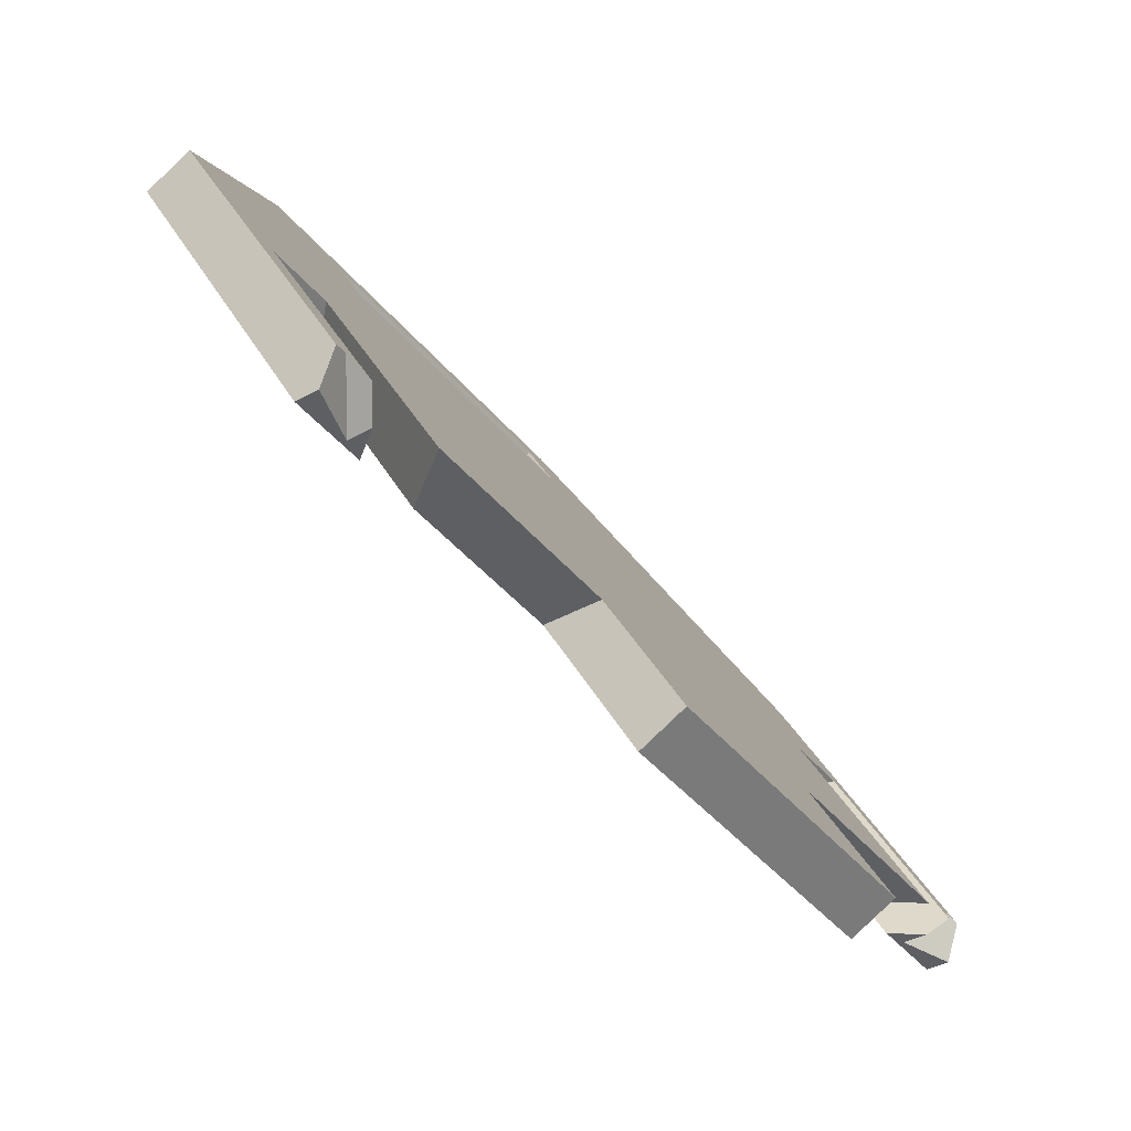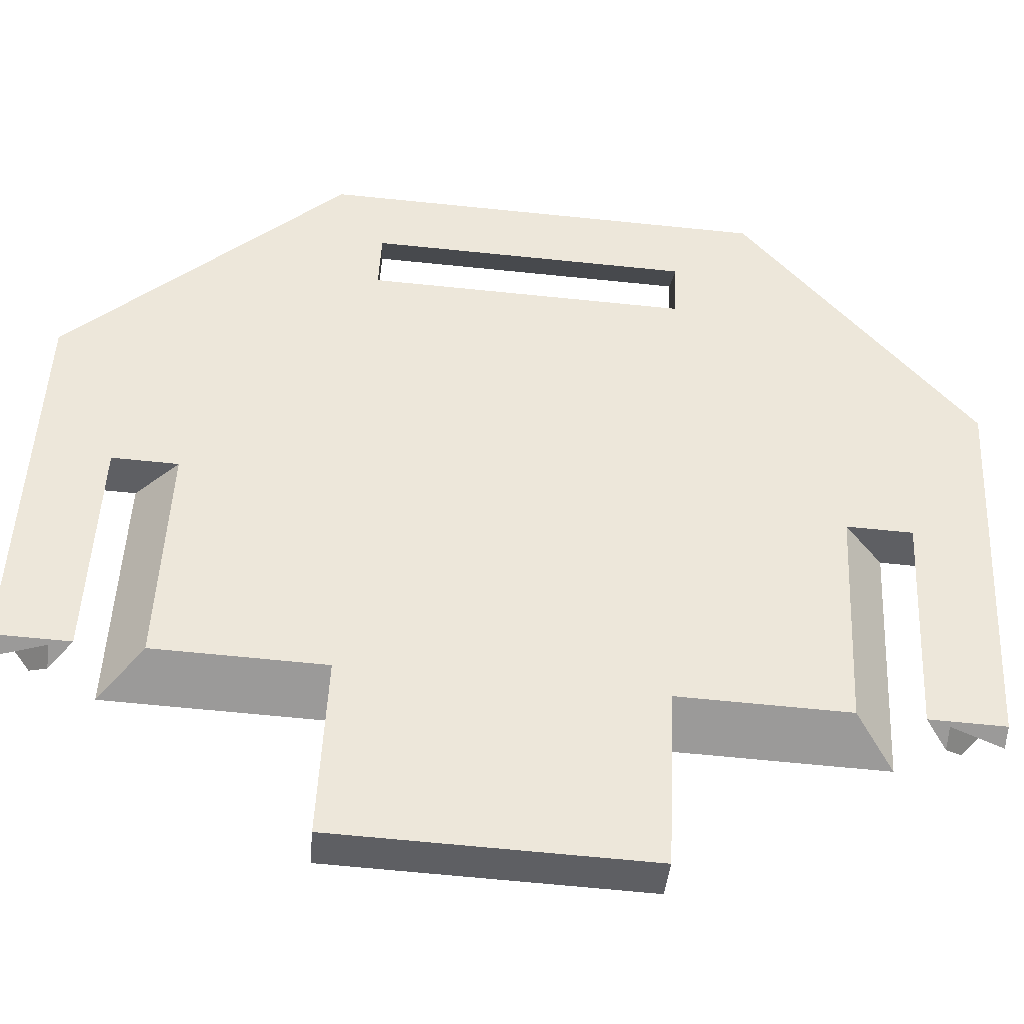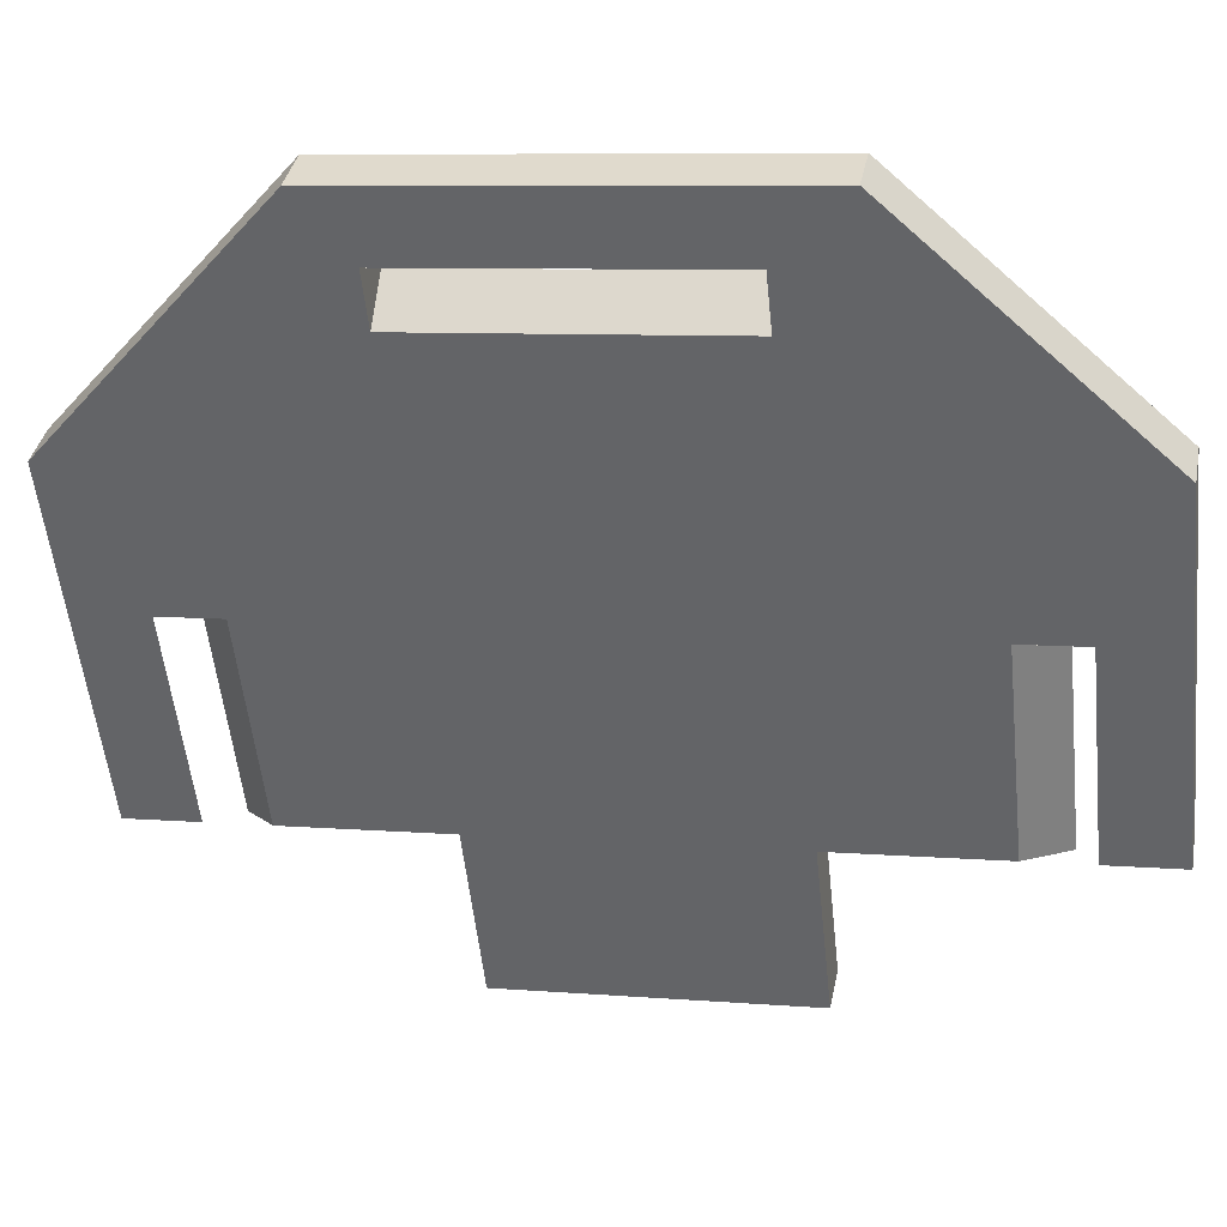
<metadata>
{"format":"obj","ext":"obj","renderer":"f3d","projection":"perspective","resolution":1024,"background":"white","views":[{"elev":-39.9,"azim":-145.4,"up":"+Z"},{"elev":-69.5,"azim":84.3,"up":"+Z"},{"elev":7.9,"azim":102.7,"up":"+Z"}]}
</metadata>
<code>
v 0.687 -0.03364 -0.139
v 0.6959 -0.03364 -0.1438
v 0.6959 0.03069 -0.1438
v 0.687 0.03069 -0.139
v 0.687 0.01461 -0.139
v 0.687 -0.001473 -0.139
v 0.687 -0.01756 -0.139
v 0.6959 -0.01756 -0.1438
v 0.6959 -0.001473 -0.1438
v 0.6959 0.01461 -0.1438
v 0.7361 -0.06862 -0.07025
v 0.7272 -0.0775 -0.0654
v 0.7189 -0.0775 -0.08061
v 0.7106 -0.0775 -0.09582
v 0.7023 -0.0775 -0.111
v 0.7138 -0.06862 -0.111
v 0.7212 -0.06862 -0.09744
v 0.7286 -0.06862 -0.08385
v 0.7272 -0.09098 -0.0654
v 0.7361 -0.06862 -0.07025
v 0.7272 -0.0775 -0.0654
v 0.7361 -0.08209 -0.07025
v 0.7272 0.07455 -0.0654
v 0.7361 0.06567 -0.07025
v 0.7138 0.06567 -0.111
v 0.7023 0.07455 -0.111
v 0.7106 0.07455 -0.09582
v 0.7189 0.07455 -0.08061
v 0.7286 0.06567 -0.08385
v 0.7212 0.06567 -0.09744
v 0.7361 0.06567 -0.07025
v 0.7272 0.08803 -0.0654
v 0.7272 0.07455 -0.0654
v 0.7361 0.07915 -0.07025
v 0.7023 -0.0775 -0.111
v 0.7138 -0.03364 -0.111
v 0.7023 -0.03364 -0.111
v 0.7023 -0.04826 -0.111
v 0.7023 -0.06288 -0.111
v 0.7138 -0.06862 -0.111
v 0.7138 -0.05113 -0.111
v 0.7023 -0.03364 -0.111
v 0.687 -0.03364 -0.139
v 0.6946 -0.03364 -0.125
v 0.6959 -0.03364 -0.1438
v 0.7138 -0.03364 -0.111
v 0.7049 -0.03364 -0.1274
v 0.7023 0.03069 -0.111
v 0.7023 0.07455 -0.111
v 0.7138 0.06567 -0.111
v 0.7023 0.05993 -0.111
v 0.7023 0.04531 -0.111
v 0.7138 0.03069 -0.111
v 0.7138 0.04818 -0.111
v 0.7138 0.03069 -0.111
v 0.7023 0.03069 -0.111
v 0.687 0.03069 -0.139
v 0.6959 0.03069 -0.1438
v 0.6946 0.03069 -0.125
v 0.7049 0.03069 -0.1274
v 0.7637 -0.03364 -0.01958
v 0.7576 -0.03364 -0.009666
v 0.7637 0.03069 -0.01958
v 0.7576 0.03069 -0.009666
v 0.7576 0.01461 -0.009666
v 0.7576 -0.001473 -0.009666
v 0.7576 -0.01756 -0.009666
v 0.7637 -0.01756 -0.01958
v 0.7637 -0.001473 -0.01958
v 0.7637 0.01461 -0.01958
v 0.7631 -0.03364 0.0005715
v 0.7693 0.03069 -0.009344
v 0.7631 0.03069 0.0005715
v 0.7631 0.01461 0.0005715
v 0.7631 -0.001473 0.0005715
v 0.7631 -0.01756 0.0005715
v 0.7693 -0.03364 -0.009344
v 0.7693 -0.01756 -0.009344
v 0.7693 -0.001473 -0.009344
v 0.7693 0.01461 -0.009344
v 0.7576 -0.03364 -0.009666
v 0.7637 -0.03364 -0.01958
v 0.7693 -0.03364 -0.009344
v 0.7631 -0.03364 0.0005715
v 0.7637 0.03069 -0.01958
v 0.7576 0.03069 -0.009666
v 0.7631 0.03069 0.0005715
v 0.7693 0.03069 -0.009344
v 0.7361 -0.08209 -0.07025
v 0.7272 -0.09098 -0.0654
v 0.7197 -0.09098 -0.07905
v 0.7123 -0.09098 -0.0927
v 0.7048 -0.09098 -0.1063
v 0.7138 -0.08209 -0.111
v 0.7212 -0.08209 -0.09744
v 0.7286 -0.08209 -0.08385
v 0.7078 -0.08671 -0.111
v 0.7138 -0.09777 -0.111
v 0.7138 -0.08209 -0.111
v 0.7138 -0.08993 -0.111
v 0.7078 -0.08671 -0.111
v 0.7127 -0.08671 -0.111
v 0.7109 -0.09224 -0.111
v 0.7092 -0.09777 -0.111
v 0.7127 -0.08671 -0.111
v 0.7071 -0.09474 -0.1022
v 0.7048 -0.09098 -0.1063
v 0.7078 -0.08671 -0.111
v 0.7108 -0.08939 -0.1081
v 0.709 -0.09206 -0.1052
v 0.7127 -0.08671 -0.111
v 0.7092 -0.09777 -0.111
v 0.7078 -0.09777 -0.1072
v 0.7065 -0.09777 -0.1033
v 0.7109 -0.09224 -0.111
v 0.7071 -0.09474 -0.1022
v 0.709 -0.09206 -0.1052
v 0.7108 -0.08939 -0.1081
v 0.7272 0.08803 -0.0654
v 0.7361 0.07915 -0.07025
v 0.7138 0.07915 -0.111
v 0.7286 0.07915 -0.08385
v 0.7212 0.07915 -0.09744
v 0.7078 0.08377 -0.111
v 0.7063 0.0859 -0.1087
v 0.7048 0.08803 -0.1063
v 0.7123 0.08803 -0.0927
v 0.7197 0.08803 -0.07905
v 0.7138 0.07915 -0.111
v 0.7138 0.09483 -0.111
v 0.7092 0.09483 -0.111
v 0.7078 0.08377 -0.111
v 0.7138 0.08699 -0.111
v 0.7109 0.0893 -0.111
v 0.7127 0.08377 -0.111
v 0.7127 0.08377 -0.111
v 0.7065 0.09483 -0.1033
v 0.7092 0.09483 -0.111
v 0.7109 0.0893 -0.111
v 0.7071 0.09179 -0.1022
v 0.7108 0.08644 -0.1081
v 0.709 0.08912 -0.1052
v 0.7127 0.08377 -0.111
v 0.7071 0.09179 -0.1022
v 0.7078 0.08377 -0.111
v 0.7063 0.0859 -0.1087
v 0.7048 0.08803 -0.1063
v 0.706 0.08991 -0.1043
v 0.709 0.08912 -0.1052
v 0.7108 0.08644 -0.1081
v 0.7425 0.09483 -0.03719
v 0.7514 0.09483 -0.04205
v 0.7092 0.09483 -0.111
v 0.7138 0.09483 -0.111
v 0.7232 0.09483 -0.09379
v 0.7326 0.09483 -0.07654
v 0.742 0.09483 -0.05929
v 0.7065 0.09483 -0.1033
v 0.7335 0.09483 -0.05372
v 0.7245 0.09483 -0.07024
v 0.7155 0.09483 -0.08676
v 0.7762 0.04576 0.003278
v 0.77 0.05802 -0.008054
v 0.7638 0.07029 -0.01938
v 0.7576 0.08256 -0.03072
v 0.7514 0.09483 -0.04205
v 0.7425 0.09483 -0.03719
v 0.7673 0.04576 0.008132
v 0.7487 0.08256 -0.02586
v 0.7549 0.07029 -0.01453
v 0.7611 0.05802 -0.0032
v 0.7513 -0.09777 -0.04239
v 0.7092 -0.09777 -0.111
v 0.7078 -0.09777 -0.1072
v 0.7065 -0.09777 -0.1033
v 0.7138 -0.09777 -0.111
v 0.7424 -0.09777 -0.03754
v 0.7419 -0.09777 -0.05955
v 0.7325 -0.09777 -0.07671
v 0.7232 -0.09777 -0.09387
v 0.7155 -0.09777 -0.08685
v 0.7244 -0.09777 -0.07041
v 0.7334 -0.09777 -0.05397
v 0.7419 -0.07163 -0.05955
v 0.7536 -0.07163 -0.03812
v 0.7185 -0.04357 -0.1024
v 0.7302 -0.04357 -0.08099
v 0.7419 -0.04357 -0.05955
v 0.7536 -0.04357 -0.03812
v 0.7068 -0.01551 -0.1239
v 0.7185 -0.01551 -0.1024
v 0.7302 -0.01551 -0.08099
v 0.7419 -0.01551 -0.05955
v 0.7536 -0.01551 -0.03812
v 0.7068 0.01256 -0.1239
v 0.7185 0.01256 -0.1024
v 0.7302 0.01256 -0.08099
v 0.7419 0.01256 -0.05955
v 0.7536 0.01256 -0.03812
v 0.7185 0.04062 -0.1024
v 0.7302 0.04062 -0.08099
v 0.7419 0.04062 -0.05955
v 0.7536 0.04062 -0.03812
v 0.7419 0.06869 -0.05955
v 0.7536 0.06869 -0.03812
v 0.7361 -0.06862 -0.07025
v 0.7286 -0.06862 -0.08385
v 0.7212 -0.06862 -0.09744
v 0.7138 -0.06862 -0.111
v 0.7138 -0.08209 -0.111
v 0.7212 -0.08209 -0.09744
v 0.7286 -0.08209 -0.08385
v 0.7361 -0.08209 -0.07025
v 0.7361 0.06567 -0.07025
v 0.7361 0.07915 -0.07025
v 0.7138 -0.05113 -0.111
v 0.7138 -0.03364 -0.111
v 0.7138 -0.09777 -0.111
v 0.7138 -0.08993 -0.111
v 0.7049 -0.03364 -0.1274
v 0.6959 -0.03364 -0.1438
v 0.6959 -0.01756 -0.1438
v 0.6959 -0.001473 -0.1438
v 0.6959 0.01461 -0.1438
v 0.6959 0.03069 -0.1438
v 0.7138 0.07915 -0.111
v 0.7138 0.08699 -0.111
v 0.7138 0.09483 -0.111
v 0.7138 0.03069 -0.111
v 0.7138 0.04818 -0.111
v 0.7138 0.06567 -0.111
v 0.7049 0.03069 -0.1274
v 0.7232 0.09483 -0.09379
v 0.7326 0.09483 -0.07654
v 0.742 0.09483 -0.05929
v 0.7514 0.09483 -0.04205
v 0.7212 0.06567 -0.09744
v 0.7286 0.06567 -0.08385
v 0.7286 0.07915 -0.08385
v 0.7212 0.07915 -0.09744
v 0.7637 0.03069 -0.01958
v 0.7637 0.01461 -0.01958
v 0.7637 -0.001473 -0.01958
v 0.7637 -0.01756 -0.01958
v 0.7637 -0.03364 -0.01958
v 0.7693 -0.03364 -0.009344
v 0.7693 -0.01756 -0.009344
v 0.7693 -0.001473 -0.009344
v 0.7693 0.01461 -0.009344
v 0.7693 0.03069 -0.009344
v 0.7576 0.08256 -0.03072
v 0.7638 0.07029 -0.01938
v 0.77 0.05802 -0.008054
v 0.7762 0.04576 0.003278
v 0.7762 0.02783 0.003278
v 0.7762 0.009913 0.003278
v 0.7762 -0.008009 0.003278
v 0.7762 -0.02593 0.003278
v 0.7762 -0.04385 0.003278
v 0.7699 -0.05733 -0.008139
v 0.7637 -0.07081 -0.01956
v 0.7575 -0.08429 -0.03097
v 0.7513 -0.09777 -0.04239
v 0.7419 -0.09777 -0.05955
v 0.7325 -0.09777 -0.07671
v 0.7232 -0.09777 -0.09387
v 0.7762 0.04576 0.003278
v 0.7762 -0.04385 0.003278
v 0.7673 0.04576 0.008132
v 0.7673 -0.04385 0.008132
v 0.7673 -0.02593 0.008132
v 0.7673 -0.008009 0.008132
v 0.7673 0.009913 0.008132
v 0.7673 0.02783 0.008132
v 0.7762 0.02783 0.003278
v 0.7762 0.009913 0.003278
v 0.7762 -0.008009 0.003278
v 0.7762 -0.02593 0.003278
v 0.733 -0.07163 -0.0547
v 0.7447 -0.07163 -0.03327
v 0.7096 -0.04357 -0.09757
v 0.7213 -0.04357 -0.07614
v 0.733 -0.04357 -0.0547
v 0.7447 -0.04357 -0.03327
v 0.6979 -0.01551 -0.119
v 0.7096 -0.01551 -0.09757
v 0.7213 -0.01551 -0.07614
v 0.733 -0.01551 -0.0547
v 0.7447 -0.01551 -0.03327
v 0.6979 0.01256 -0.119
v 0.7096 0.01256 -0.09757
v 0.7213 0.01256 -0.07614
v 0.733 0.01256 -0.0547
v 0.7447 0.01256 -0.03327
v 0.7096 0.04062 -0.09757
v 0.7213 0.04062 -0.07614
v 0.733 0.04062 -0.0547
v 0.7447 0.04062 -0.03327
v 0.733 0.06869 -0.0547
v 0.7447 0.06869 -0.03327
v 0.7272 -0.0775 -0.0654
v 0.7189 -0.0775 -0.08061
v 0.7106 -0.0775 -0.09582
v 0.7023 -0.0775 -0.111
v 0.7048 -0.09098 -0.1063
v 0.7123 -0.09098 -0.0927
v 0.7197 -0.09098 -0.07905
v 0.7272 -0.09098 -0.0654
v 0.7272 0.07455 -0.0654
v 0.7272 0.08803 -0.0654
v 0.7023 -0.06288 -0.111
v 0.7023 -0.04826 -0.111
v 0.7023 -0.03364 -0.111
v 0.6946 -0.03364 -0.125
v 0.687 -0.03364 -0.139
v 0.687 -0.01756 -0.139
v 0.687 -0.001473 -0.139
v 0.687 0.01461 -0.139
v 0.687 0.03069 -0.139
v 0.7023 0.03069 -0.111
v 0.7023 0.04531 -0.111
v 0.7023 0.05993 -0.111
v 0.7023 0.07455 -0.111
v 0.6946 0.03069 -0.125
v 0.7106 0.07455 -0.09582
v 0.7189 0.07455 -0.08061
v 0.7576 0.03069 -0.009666
v 0.7576 0.01461 -0.009666
v 0.7576 -0.001473 -0.009666
v 0.7576 -0.01756 -0.009666
v 0.7576 -0.03364 -0.009666
v 0.7631 -0.03364 0.0005715
v 0.7631 -0.01756 0.0005715
v 0.7631 -0.001473 0.0005715
v 0.7631 0.01461 0.0005715
v 0.7631 0.03069 0.0005715
v 0.7071 -0.09474 -0.1022
v 0.7065 -0.09777 -0.1033
v 0.7071 0.09179 -0.1022
v 0.7065 0.09483 -0.1033
v 0.7048 0.08803 -0.1063
v 0.706 0.08991 -0.1043
v 0.7155 0.09483 -0.08676
v 0.7245 0.09483 -0.07024
v 0.7335 0.09483 -0.05372
v 0.7425 0.09483 -0.03719
v 0.7197 0.08803 -0.07905
v 0.7123 0.08803 -0.0927
v 0.7487 0.08256 -0.02586
v 0.7549 0.07029 -0.01453
v 0.7611 0.05802 -0.0032
v 0.7673 0.04576 0.008132
v 0.7673 0.02783 0.008132
v 0.7673 0.009913 0.008132
v 0.7673 -0.008009 0.008132
v 0.7673 -0.02593 0.008132
v 0.7673 -0.04385 0.008132
v 0.761 -0.05733 -0.003285
v 0.7548 -0.07081 -0.0147
v 0.7486 -0.08429 -0.02612
v 0.7424 -0.09777 -0.03754
v 0.7334 -0.09777 -0.05397
v 0.7244 -0.09777 -0.07041
v 0.7155 -0.09777 -0.08685
v 0.7096 -0.07163 -0.09757
v 0.7564 -0.04357 -0.01183
v 0.7564 0.01256 -0.01183
v 0.7096 0.06869 -0.09757
v 0.7564 0.04062 -0.01183
v 0.7424 -0.09777 -0.03754
v 0.7513 -0.09777 -0.04239
v 0.7575 -0.08429 -0.03097
v 0.7637 -0.07081 -0.01956
v 0.7699 -0.05733 -0.008139
v 0.7762 -0.04385 0.003278
v 0.7673 -0.04385 0.008132
v 0.761 -0.05733 -0.003285
v 0.7548 -0.07081 -0.0147
v 0.7486 -0.08429 -0.02612
f 7 8 2 1
f 5 10 9 6
f 4 3 10 5
f 6 9 8 7
f 18 11 13
f 13 11 12
f 18 13 14
f 17 15 16
f 17 18 14
f 15 17 14
f 21 22 19
f 22 21 20
f 27 30 25
f 30 28 29
f 26 27 25
f 28 23 29
f 23 24 29
f 27 28 30
f 34 31 33
f 33 32 34
f 39 40 35
f 40 39 38 41
f 41 38 37 36
f 44 45 47
f 43 45 44
f 47 46 42
f 44 47 42
f 52 54 53 48
f 54 52 51 50
f 50 51 49
f 59 58 57
f 60 58 59
f 55 60 56
f 59 56 60
f 61 68 67 62
f 68 69 66 67
f 63 64 65 70
f 65 66 69 70
f 78 77 71 76
f 76 75 79 78
f 72 80 74 73
f 80 79 75 74
f 83 81 84
f 81 83 82
f 88 86 85
f 86 88 87
f 96 91 89
f 91 90 89
f 96 92 91
f 95 97 93
f 95 92 96
f 97 95 94
f 93 92 95
f 104 103 98
f 100 98 103
f 102 99 100
f 99 102 101
f 100 103 102
f 108 105 109
f 107 108 109
f 107 110 106
f 109 110 107
f 117 118 115
f 115 118 111
f 117 115 112
f 116 113 114
f 113 116 117
f 112 113 117
f 123 125 124
f 124 121 123
f 123 122 127
f 126 125 123
f 127 122 128
f 119 128 120
f 128 122 120
f 126 123 127
f 132 135 129
f 133 129 135
f 134 130 133
f 130 134 131
f 135 134 133
f 139 136 141
f 142 139 141
f 137 142 140
f 137 138 139
f 142 137 139
f 150 145 146
f 145 150 143
f 150 146 148
f 150 148 149
f 148 144 149
f 147 148 146
f 153 158 161
f 153 160 159
f 153 159 151
f 160 153 161
f 155 154 153
f 156 155 153
f 153 157 156
f 153 152 157
f 151 152 153
f 166 167 169
f 166 169 165
f 170 164 165
f 170 165 169
f 164 171 163
f 162 163 168
f 171 168 163
f 170 171 164
f 182 179 178 183
f 179 182 174
f 175 174 181
f 182 181 174
f 183 178 172 177
f 174 173 179
f 176 180 173
f 179 173 180
f 189 185 184 188
f 192 187 186 191
f 193 188 187 192
f 194 189 188 193
f 196 191 190 195
f 197 192 191 196
f 198 193 192 197
f 199 194 193 198
f 201 197 196 200
f 202 198 197 201
f 203 199 198 202
f 205 203 202 204
f 219 266 218
f 210 211 219
f 212 266 211
f 219 211 266
f 208 187 207
f 265 266 212
f 216 208 209
f 222 220 221
f 190 222 223
f 220 222 190
f 217 220 190
f 208 186 187
f 217 186 216
f 217 191 186
f 190 191 217
f 216 186 208
f 187 206 207
f 213 264 265
f 184 213 206
f 212 213 265
f 264 213 184
f 263 264 184 185
f 185 262 263
f 260 261 245
f 261 185 189
f 262 185 261
f 206 188 184
f 189 245 261
f 244 245 194
f 189 194 245
f 245 246 260
f 258 259 246
f 246 259 260
f 257 258 247
f 246 247 258
f 247 248 257
f 194 243 244
f 188 206 187
f 190 223 195
f 232 195 224
f 229 195 232
f 225 232 224
f 196 195 229
f 200 196 229
f 237 201 200
f 200 230 237
f 230 231 237
f 200 229 230
f 227 233 240
f 226 227 240
f 228 233 227
f 238 214 201
f 234 239 233
f 239 240 233
f 234 215 239
f 237 238 201
f 202 201 214
f 242 243 199
f 199 243 194
f 242 199 241
f 199 203 241
f 253 250 241
f 257 248 256
f 249 256 248
f 255 249 250
f 254 255 250
f 256 249 255
f 235 236 205 204
f 234 235 215
f 215 235 204
f 202 214 204
f 254 250 253
f 252 205 251
f 236 251 205
f 252 253 241
f 203 205 252
f 252 241 203
f 204 214 215
f 224 195 223
f 274 275 267 269
f 273 276 275 274
f 271 278 277 272
f 270 268 278 271
f 272 277 276 273
f 284 283 279 280
f 287 286 281 282
f 288 287 282 283
f 289 288 283 284
f 291 290 285 286
f 292 291 286 287
f 293 292 287 288
f 294 293 288 289
f 296 295 291 292
f 297 296 292 293
f 298 297 293 294
f 300 299 297 298
f 306 337 338
f 311 304 365
f 304 303 365
f 307 306 364
f 338 364 306
f 365 303 302
f 306 305 337
f 363 307 364
f 279 282 281 365
f 316 315 314
f 285 317 316
f 314 285 316
f 313 285 314
f 281 312 311
f 313 312 281
f 313 281 286
f 285 313 286
f 311 365 281
f 302 279 365
f 308 363 362
f 279 301 308
f 307 363 308
f 302 301 279
f 362 279 308
f 361 280 279 362
f 360 280 361
f 359 280 360
f 358 366 359
f 332 358 357
f 359 284 280
f 294 289 367
f 284 366 289
f 331 330 366
f 359 366 284
f 333 332 356
f 366 332 331
f 357 356 332
f 355 334 333
f 354 334 355
f 356 355 333
f 330 367 366
f 358 332 366
f 279 283 282
f 317 285 290
f 324 318 290
f 290 320 324
f 318 324 319
f 291 320 290
f 295 320 291
f 368 295 296
f 368 322 321 295
f 323 322 368
f 295 321 320
f 299 309 326
f 348 340 339
f 348 342 341
f 348 339 342
f 325 368 326
f 343 347 310 344
f 348 347 343
f 343 340 348
f 326 368 299
f 323 368 325
f 367 330 329
f 367 369 298 294
f 369 327 336
f 328 327 367
f 334 354 335
f 353 335 354
f 335 353 336
f 352 336 353
f 328 367 329
f 327 369 367
f 289 366 367
f 310 309 299
f 345 299 300 346
f 344 310 345
f 310 299 345
f 352 351 369
f 350 369 351
f 336 352 369
f 350 349 300
f 346 300 349
f 298 369 350
f 298 350 300
f 299 296 297
f 296 299 368
f 318 317 290
f 373 374 377
f 375 376 374
f 377 374 376
f 373 377 378
f 371 379 370
f 372 373 378
f 379 371 372
f 379 372 378

</code>
